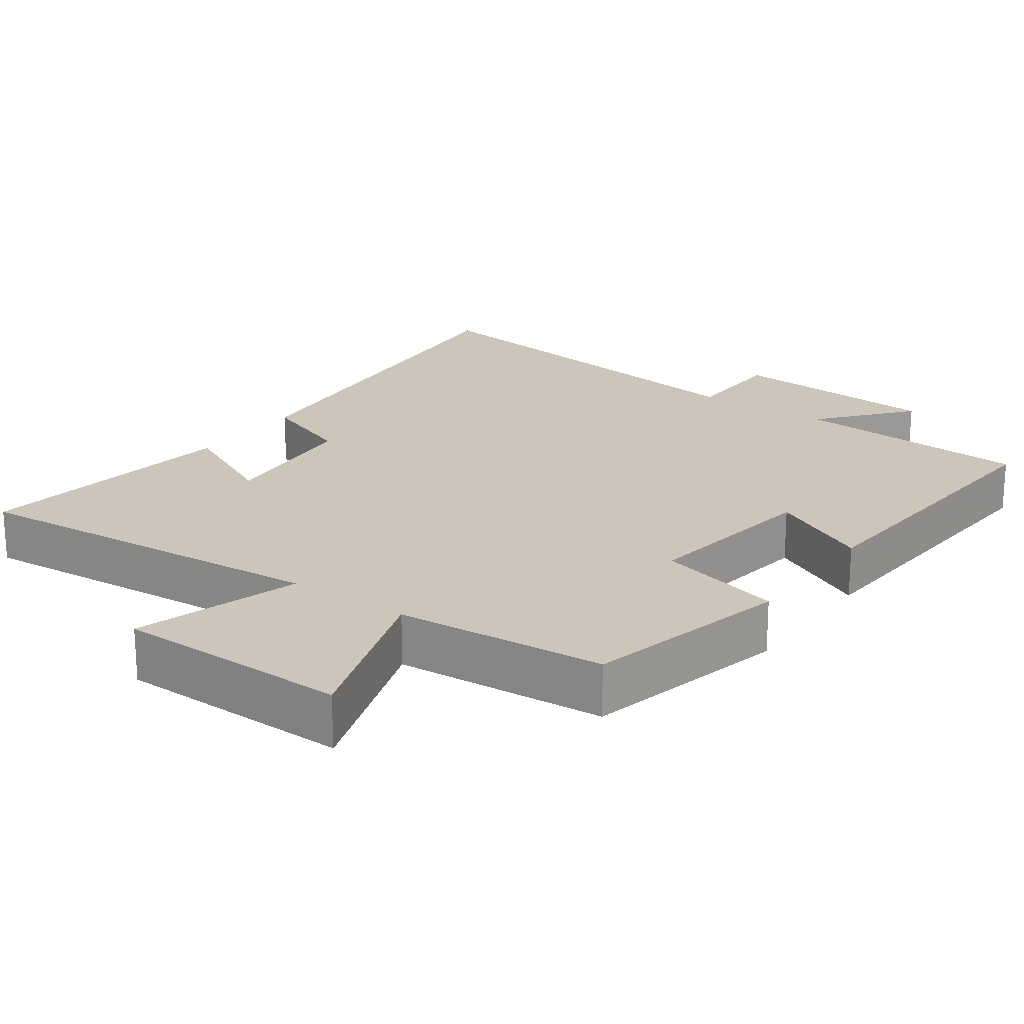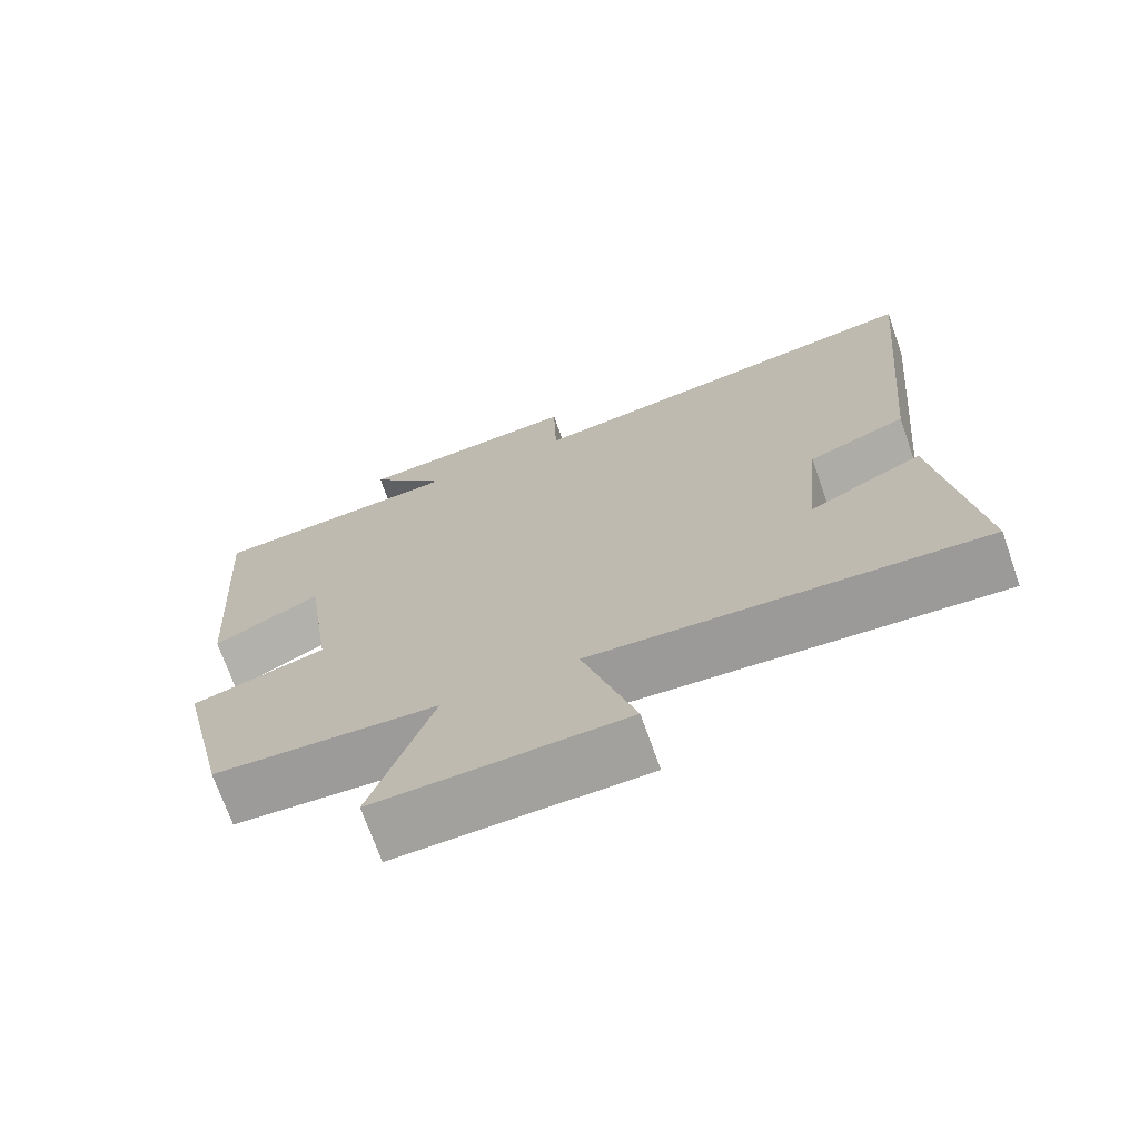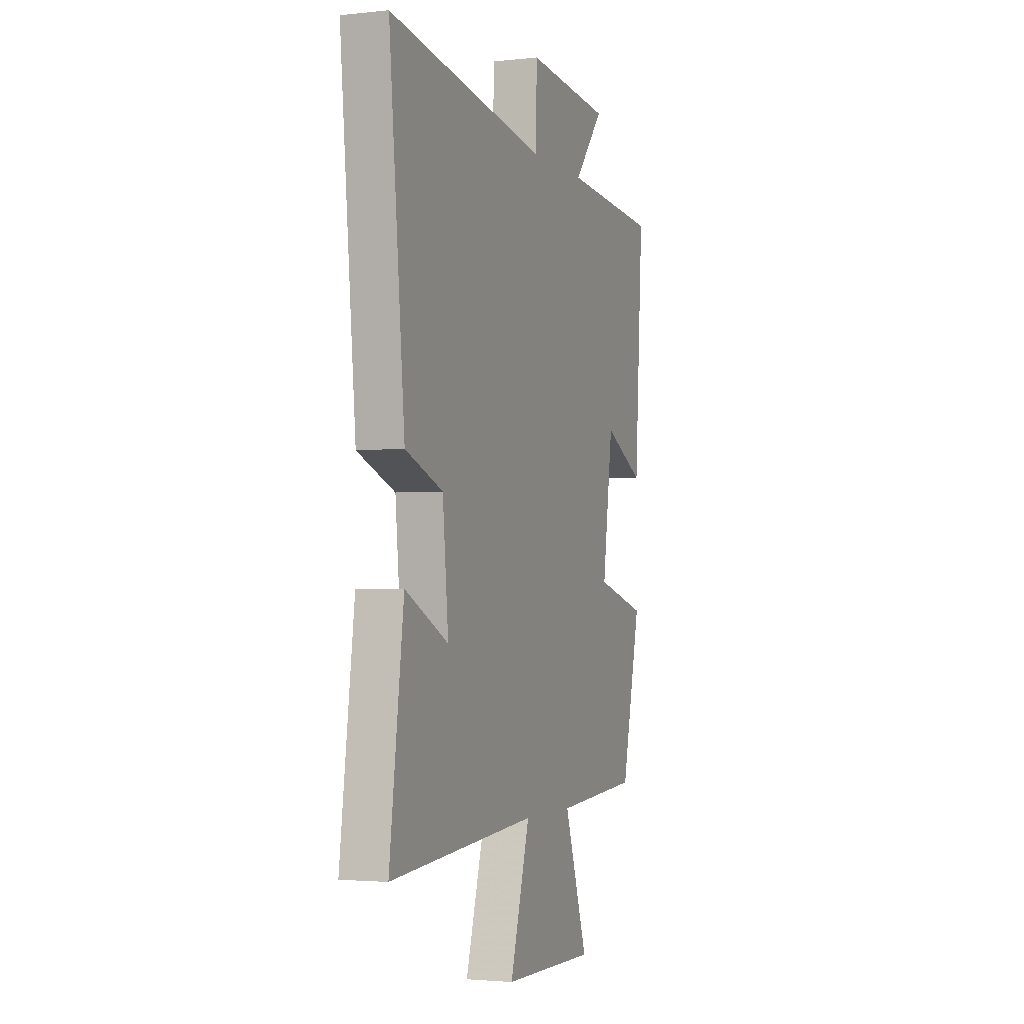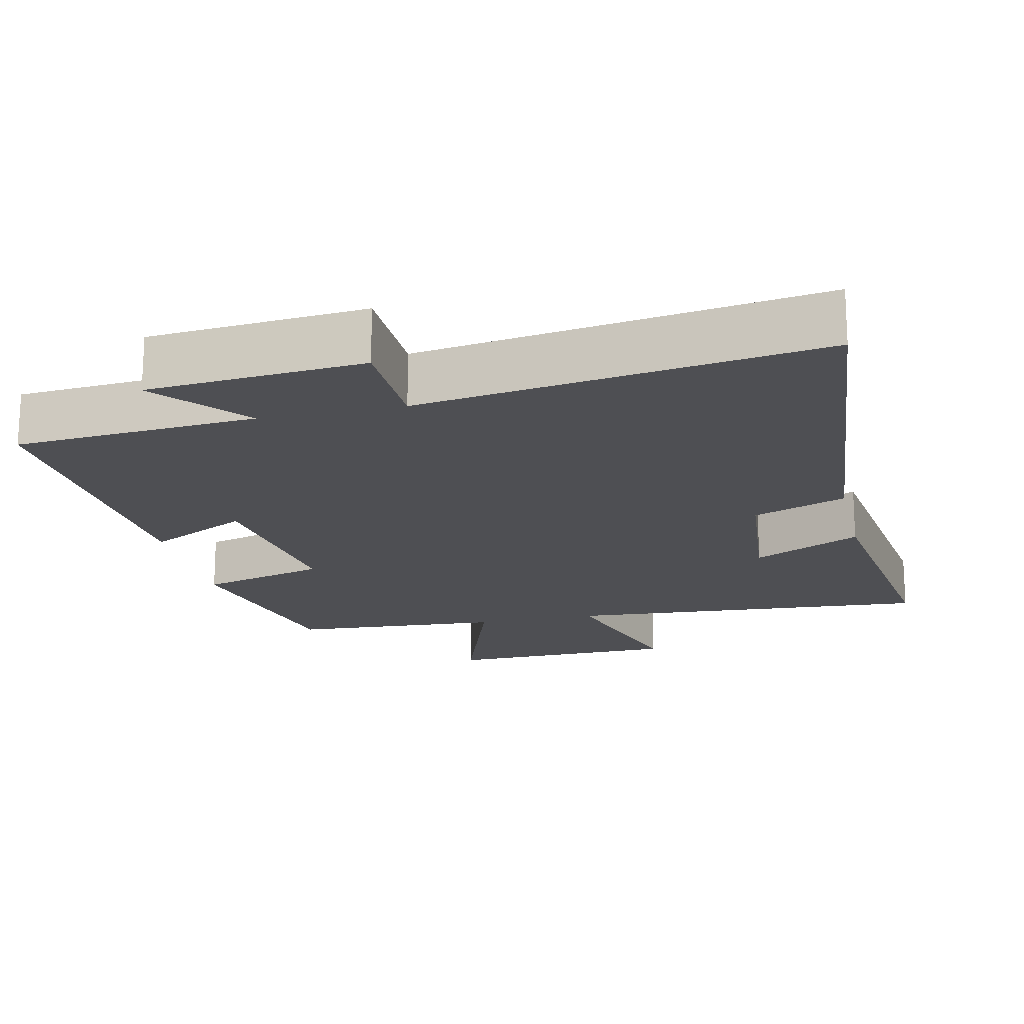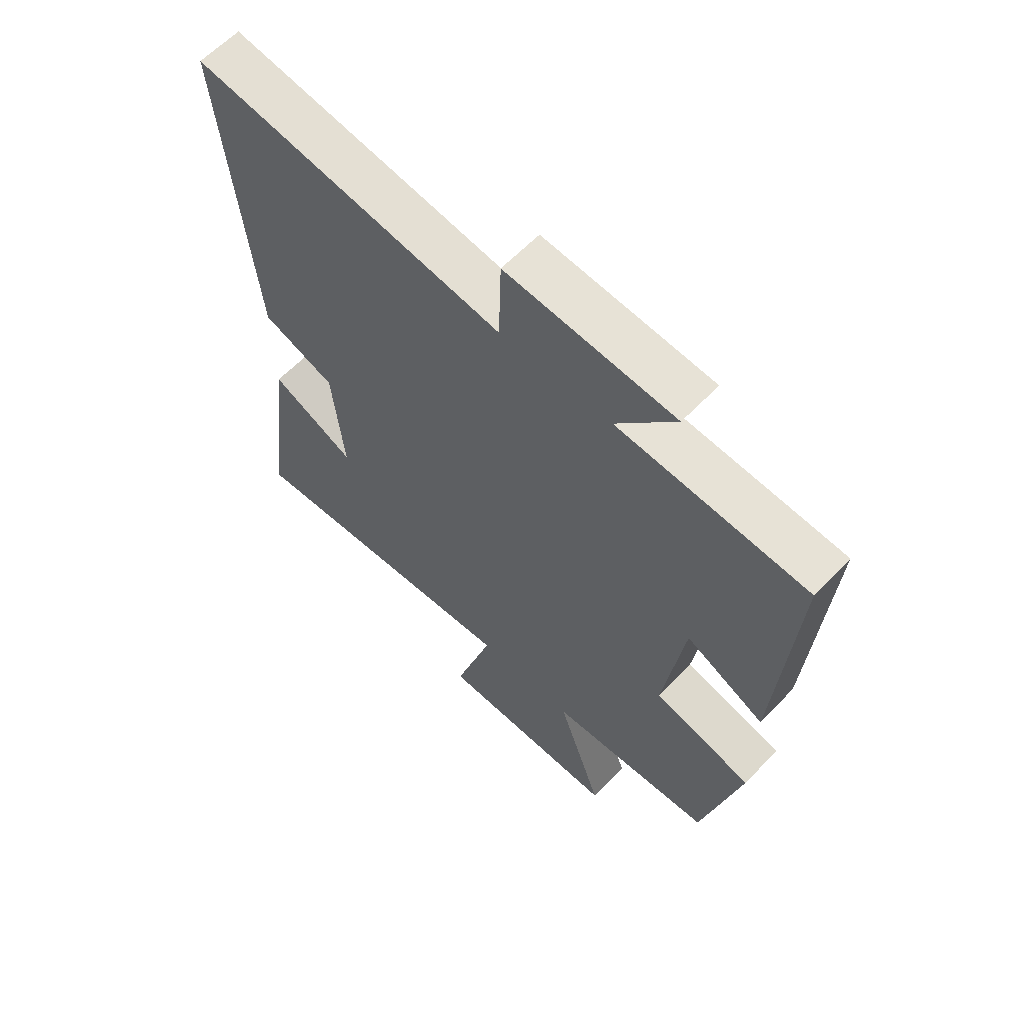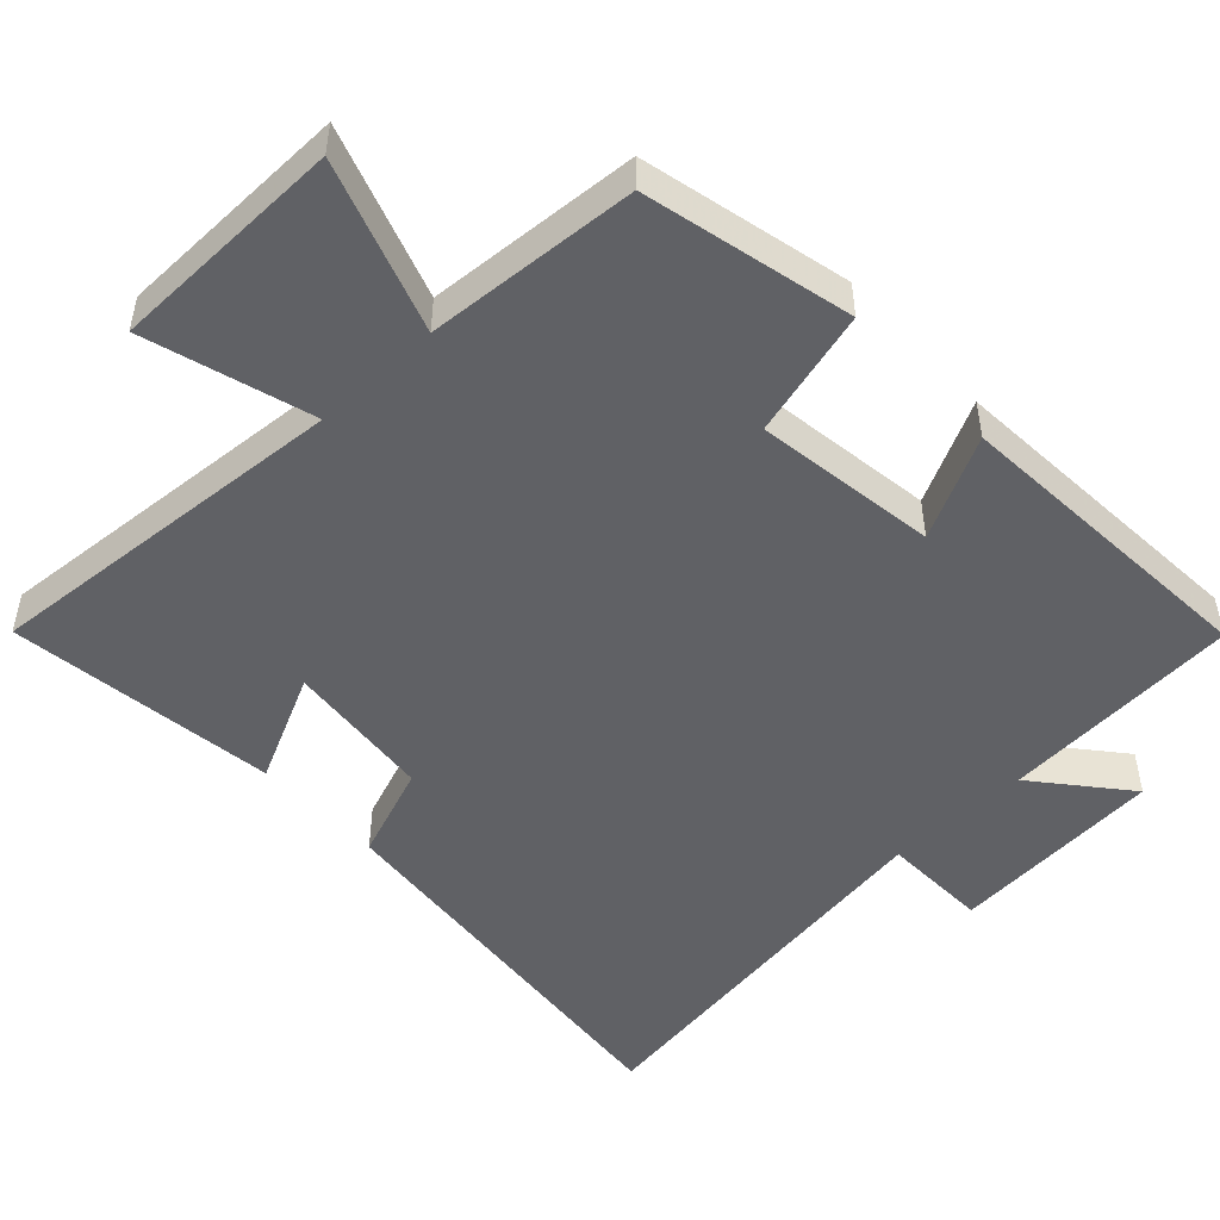
<metadata>
{"format":"obj","ext":"obj","renderer":"f3d","projection":"perspective","resolution":1024,"background":"white","views":[{"elev":20.8,"azim":-144.6,"up":"+Y"},{"elev":-71.5,"azim":19.4,"up":"+Z"},{"elev":-2.6,"azim":110.7,"up":"+Z"},{"elev":-18.2,"azim":12.8,"up":"+Y"},{"elev":61.5,"azim":-136.5,"up":"+Z"},{"elev":-49.6,"azim":-137.0,"up":"+Y"}]}
</metadata>
<code>
v -0.53 0.07 0.476
v -0.196 0.07 0.5
v -0.3 0.07 0.625
v -0.002 0.07 0.649
v 0.002 0.07 0.5
v 0.554 0.07 0.581
v 0.5 0.07 0.017
v 0.37 0.07 -0.032
v 0.35 0.07 -0.238
v 0.5 0.07 -0.165
v 0.549 0.07 -0.538
v 0.037 0.07 -0.5
v 0.106 0.07 -0.731
v -0.22 0.07 -0.737
v -0.139 0.07 -0.5
v -0.433 0.07 -0.48
v -0.5 0.07 -0.192
v -0.324 0.07 -0.145
v -0.36 0.07 0.107
v -0.5 0.07 0.036
v -0.53 0 0.476
v -0.196 0 0.5
v -0.3 0 0.625
v -0.002 0 0.649
v 0.002 0 0.5
v 0.554 0 0.581
v 0.5 0 0.017
v 0.37 0 -0.032
v 0.35 0 -0.238
v 0.5 0 -0.165
v 0.549 0 -0.538
v 0.037 0 -0.5
v 0.106 0 -0.731
v -0.22 0 -0.737
v -0.139 0 -0.5
v -0.433 0 -0.48
v -0.5 0 -0.192
v -0.324 0 -0.145
v -0.36 0 0.107
v -0.5 0 0.036
f 19 20 1 2
f 18 19 2
f 15 16 17 18
f 15 18 2
f 12 13 14 15
f 12 15 2
f 9 10 11 12
f 8 9 12 2
f 5 6 7 8
f 5 8 2 3
f 3 4 5
f 22 21 40 39
f 22 39 38
f 38 37 36 35
f 22 38 35
f 35 34 33 32
f 22 35 32
f 32 31 30 29
f 22 32 29 28
f 28 27 26 25
f 23 22 28 25
f 25 24 23
f 1 21 22 2
f 2 22 23 3
f 3 23 24 4
f 4 24 25 5
f 5 25 26 6
f 6 26 27 7
f 7 27 28 8
f 8 28 29 9
f 9 29 30 10
f 10 30 31 11
f 11 31 32 12
f 12 32 33 13
f 13 33 34 14
f 14 34 35 15
f 15 35 36 16
f 16 36 37 17
f 17 37 38 18
f 18 38 39 19
f 19 39 40 20
f 20 40 21 1

</code>
